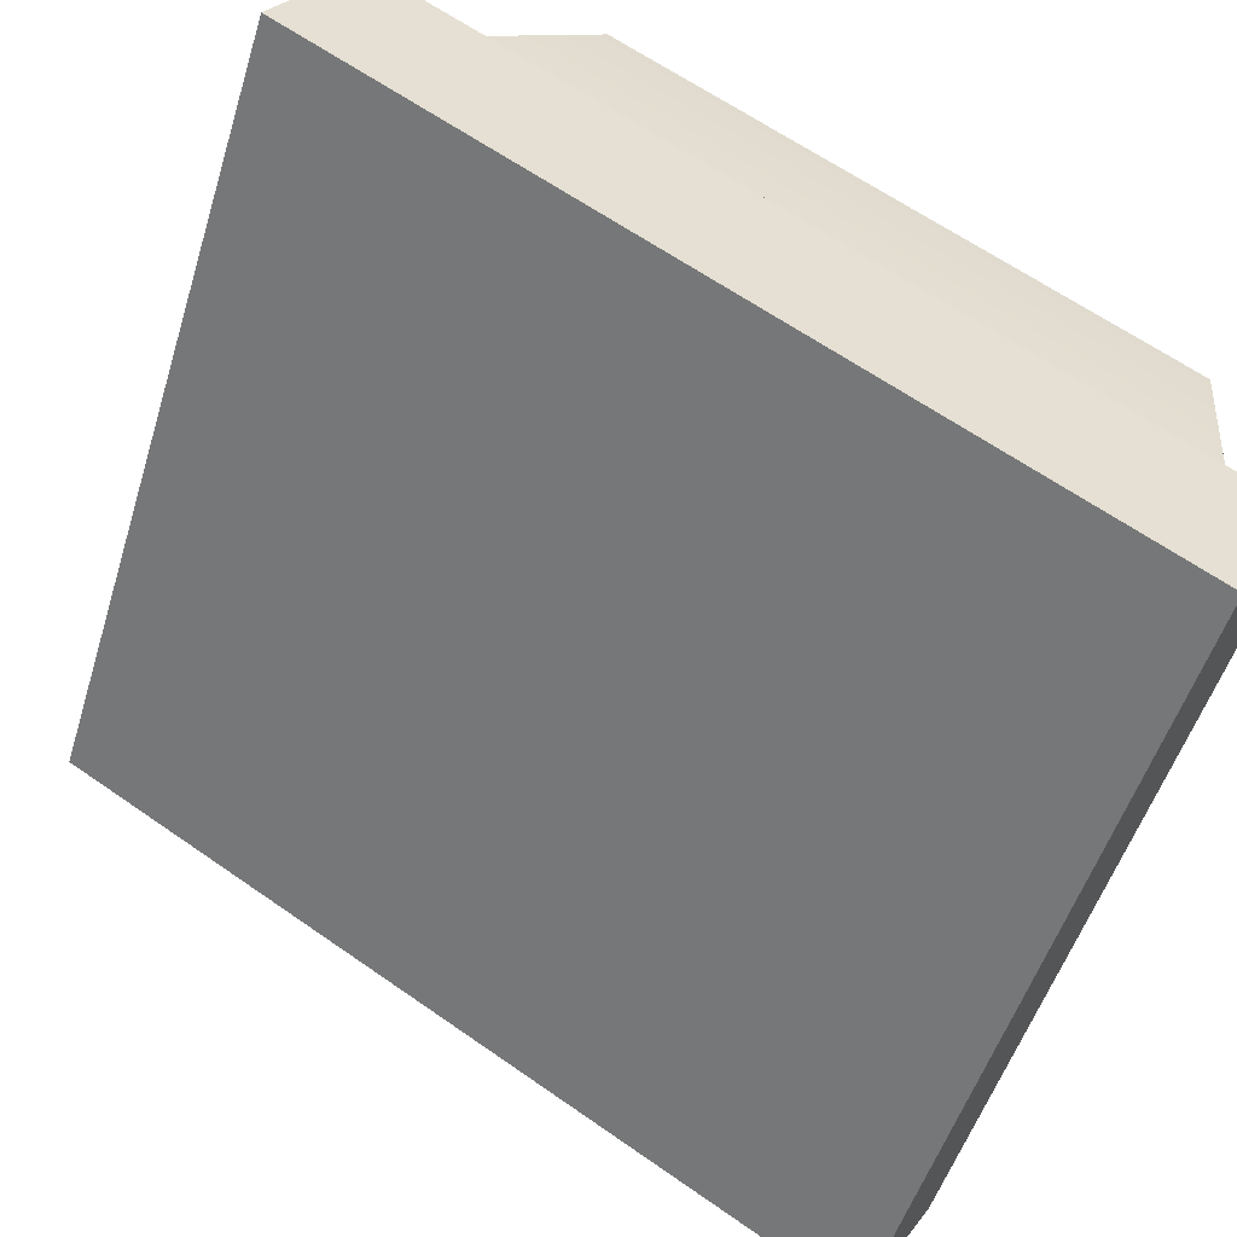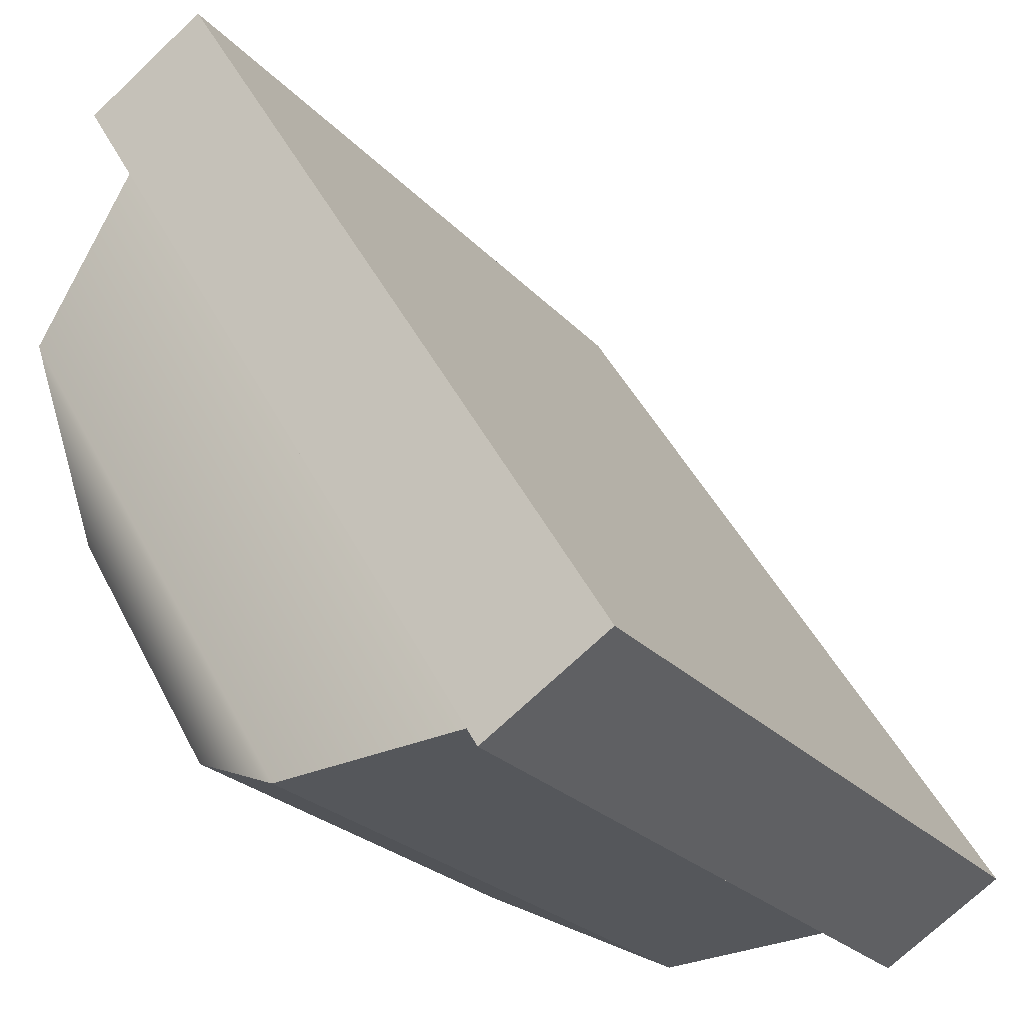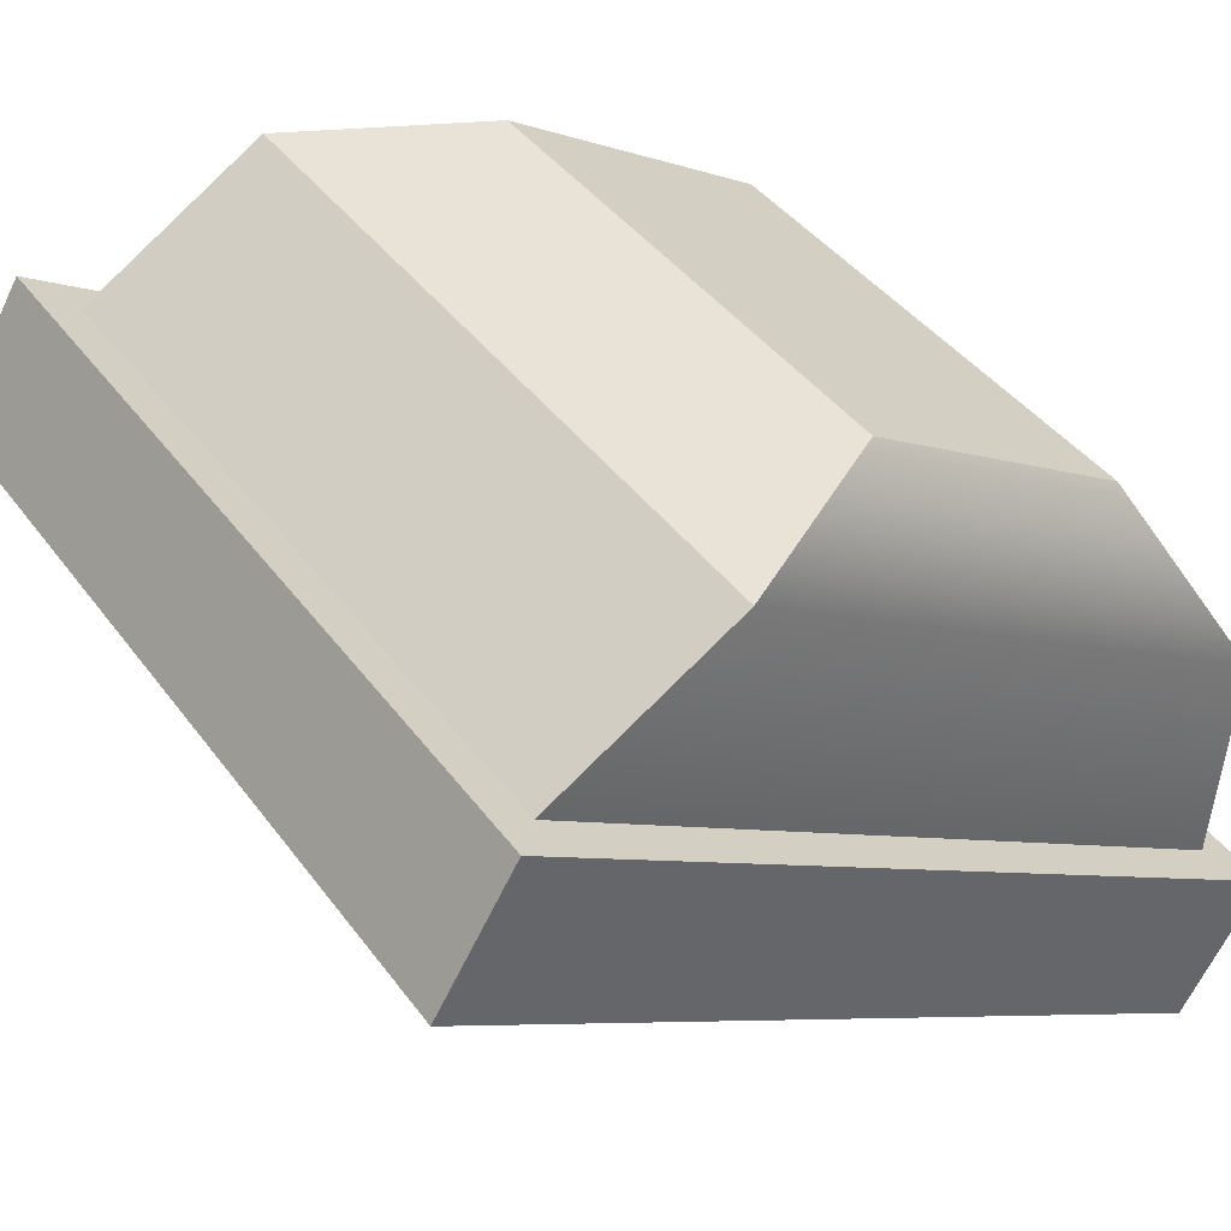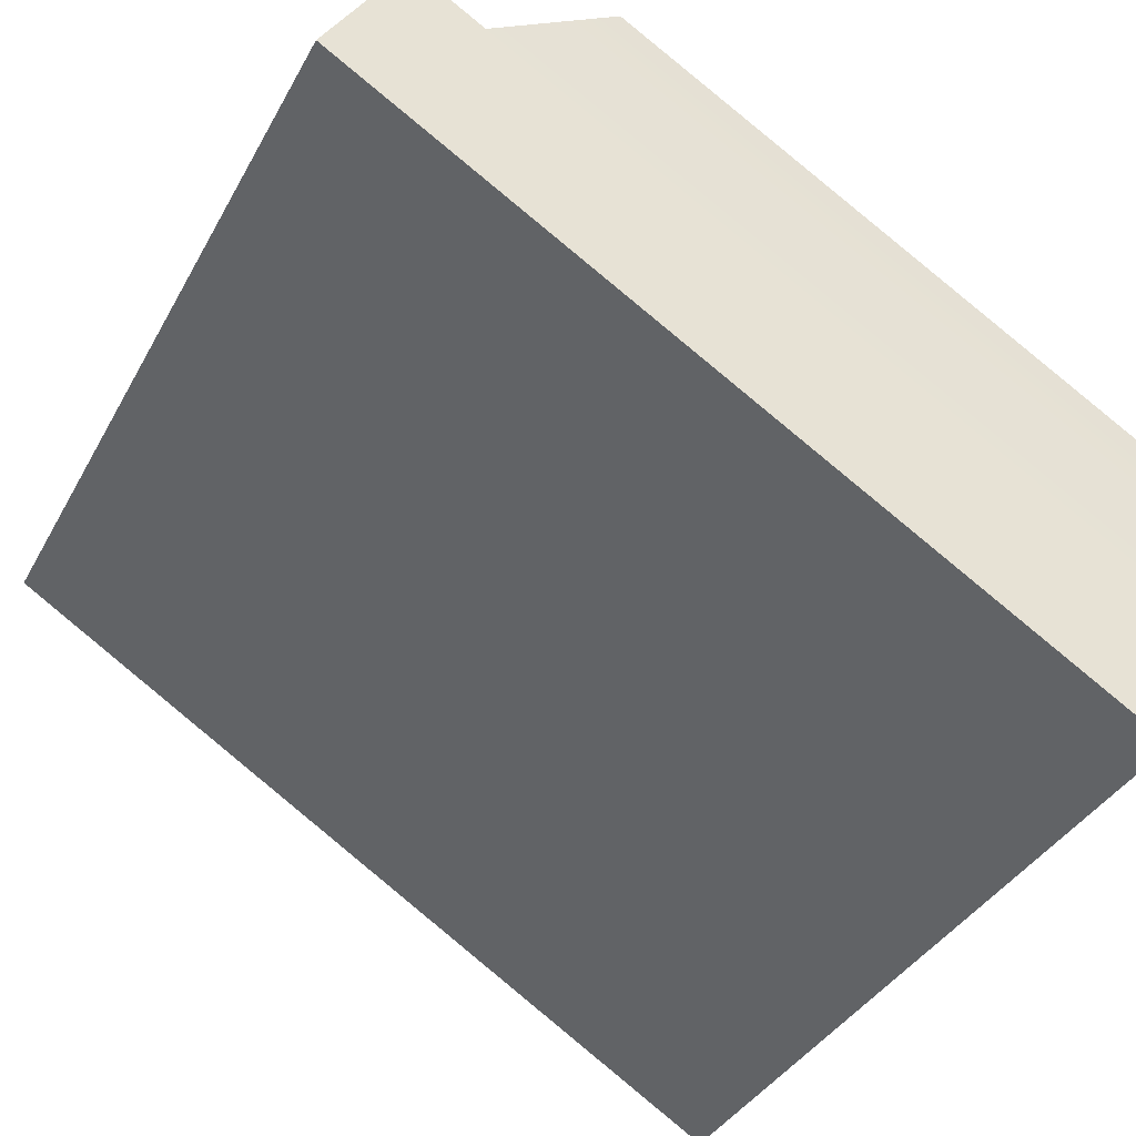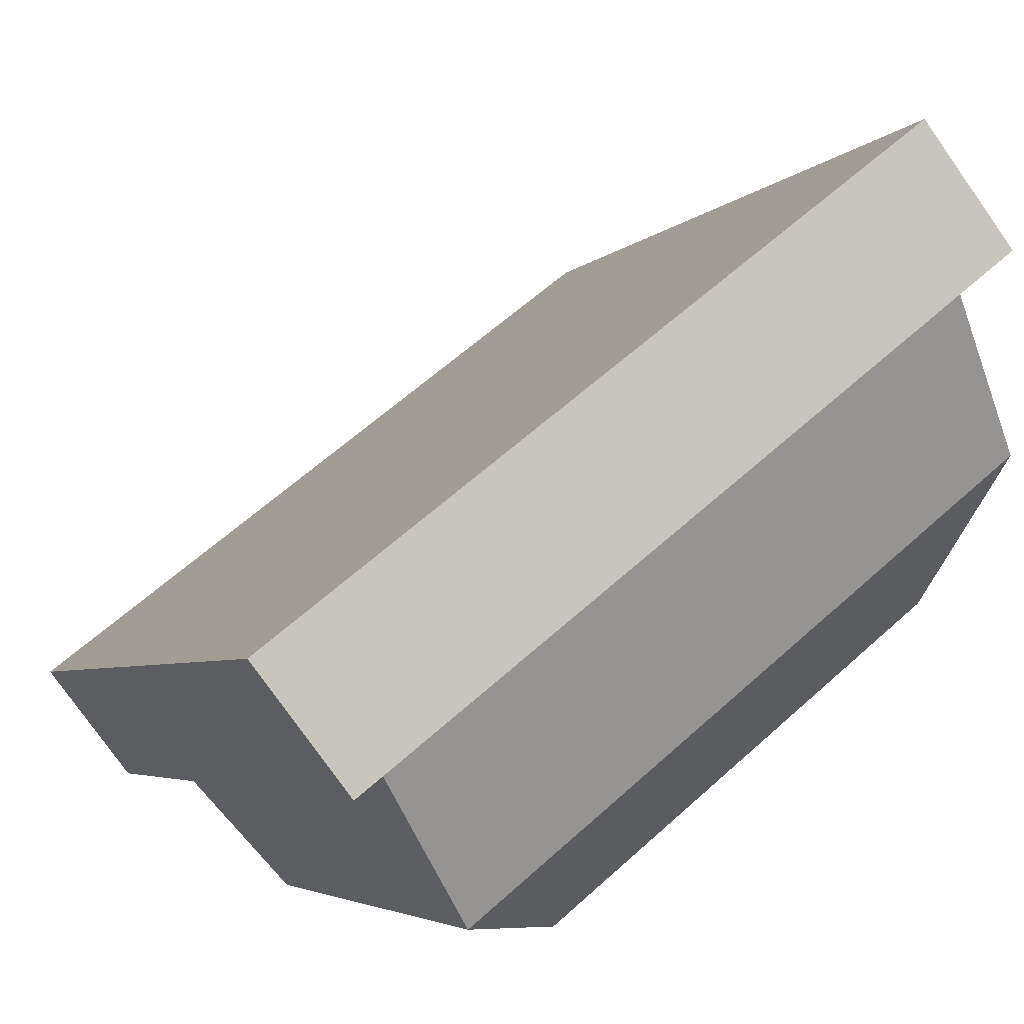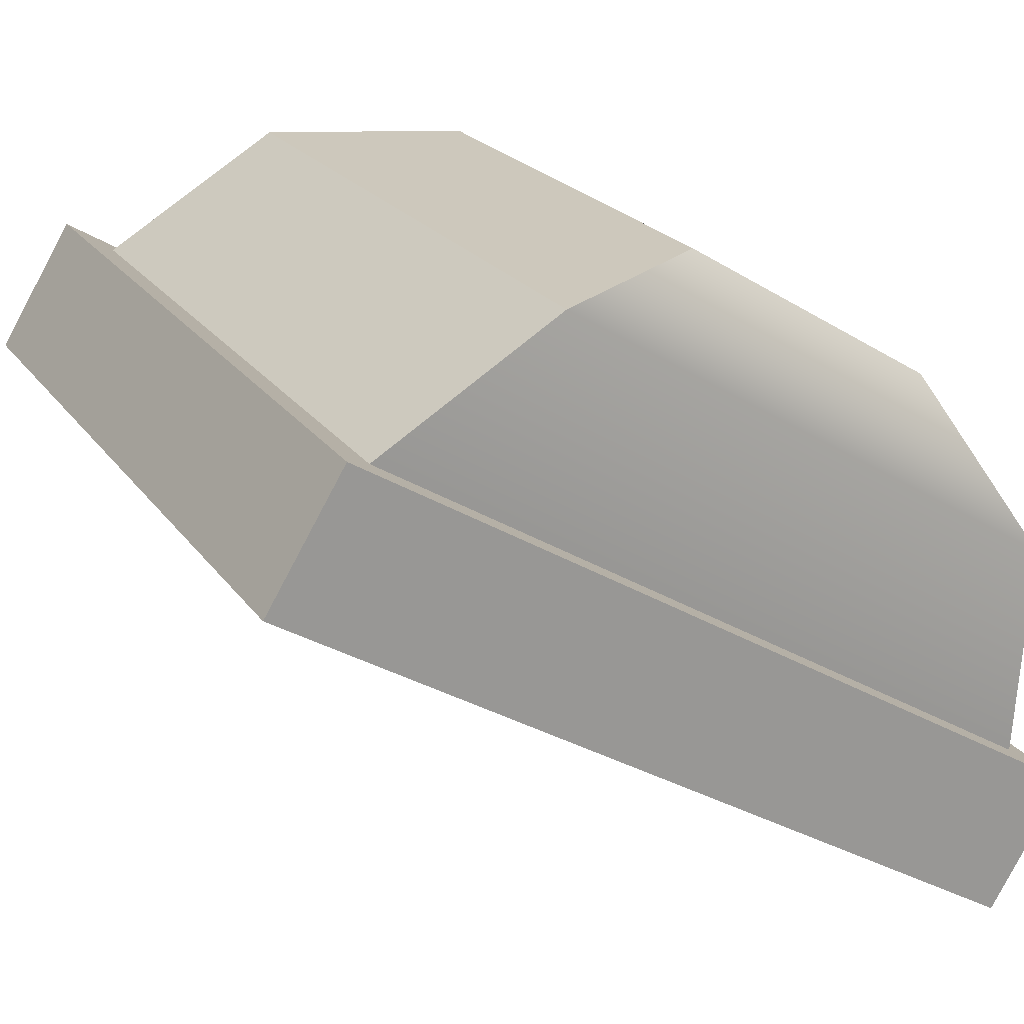
<metadata>
{"format":"obj","ext":"obj","renderer":"f3d","projection":"perspective","resolution":1024,"background":"white","views":[{"elev":-52.1,"azim":73.0,"up":"+Y"},{"elev":-24.8,"azim":-58.7,"up":"+Z"},{"elev":41.5,"azim":56.9,"up":"+Y"},{"elev":-36.9,"azim":64.5,"up":"+Y"},{"elev":61.5,"azim":137.4,"up":"+Z"},{"elev":21.7,"azim":64.6,"up":"+Y"}]}
</metadata>
<code>
g default
v -4.172 7.992 4.002
v 4.172 7.992 4.002
v -4.172 9.451 3.113
v 4.172 9.451 3.113
v -4.172 4.648 -4.771
v 4.172 4.648 -4.771
v -4.172 3.189 -3.882
v 4.172 3.189 -3.882
v -4.172 10.72 1.005
v 4.172 10.72 1.005
v 4.172 7.104 -4.934
v -4.172 7.104 -4.934
v -2.984 10.79 -1.066
v 2.984 10.79 -1.066
v 2.984 8.975 -4.042
v -2.984 8.975 -4.042
v -4.671 8.252 4.429
v 4.671 8.252 4.429
v 4.671 9.711 3.54
v -4.671 9.711 3.54
v -4.671 4.388 -5.198
v 4.671 4.388 -5.198
v 4.671 2.929 -4.309
v -4.671 2.929 -4.309
g Beanie
f 17 18 19 20
f 13 14 15 16
f 21 22 23 24
f 7 8 2 1
f 18 23 22 19
f 24 17 20 21
f 3 4 10 9
f 4 6 11 10
f 6 5 12 11
f 5 3 9 12
f 9 10 14 13
f 10 11 15 14
f 11 12 16 15
f 12 9 13 16
f 1 2 18 17
f 4 3 20 19
f 5 6 22 21
f 8 7 24 23
f 2 8 23 18
f 6 4 19 22
f 7 1 17 24
f 3 5 21 20

</code>
